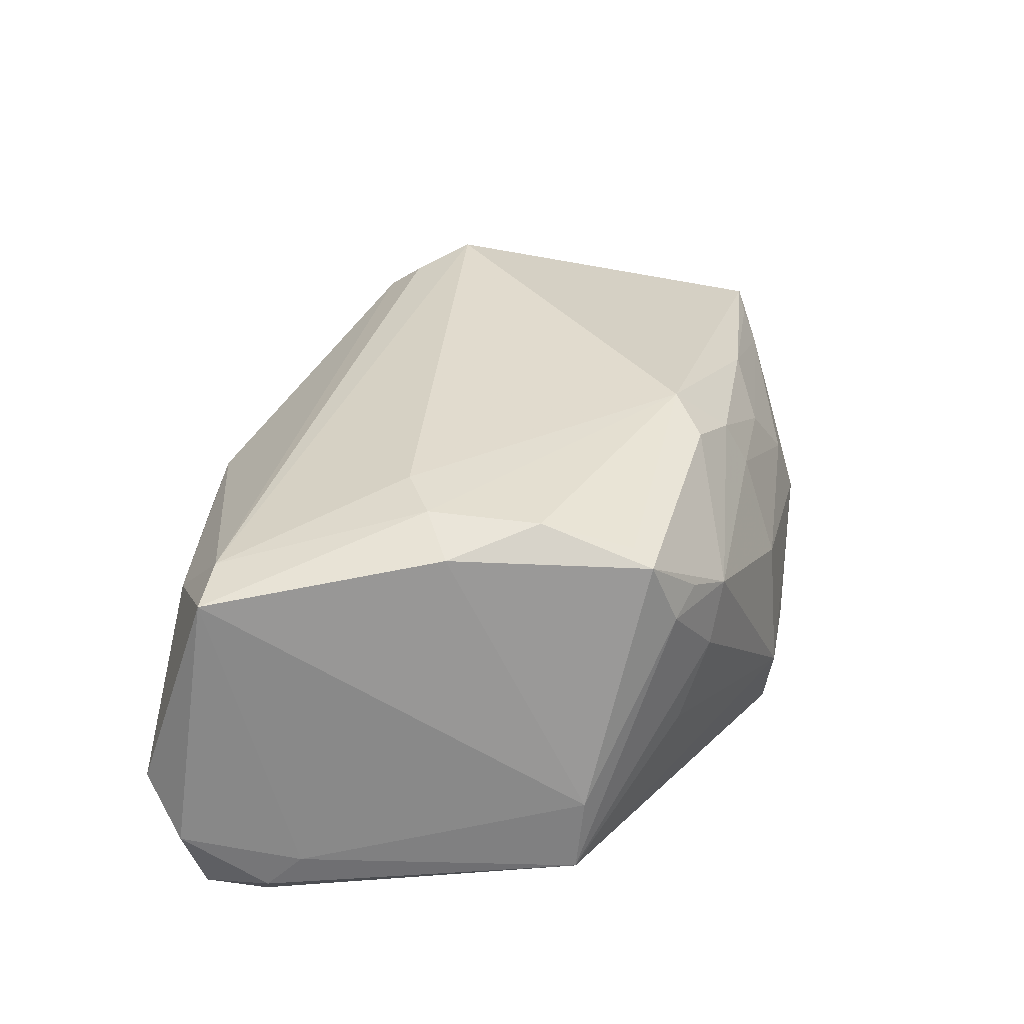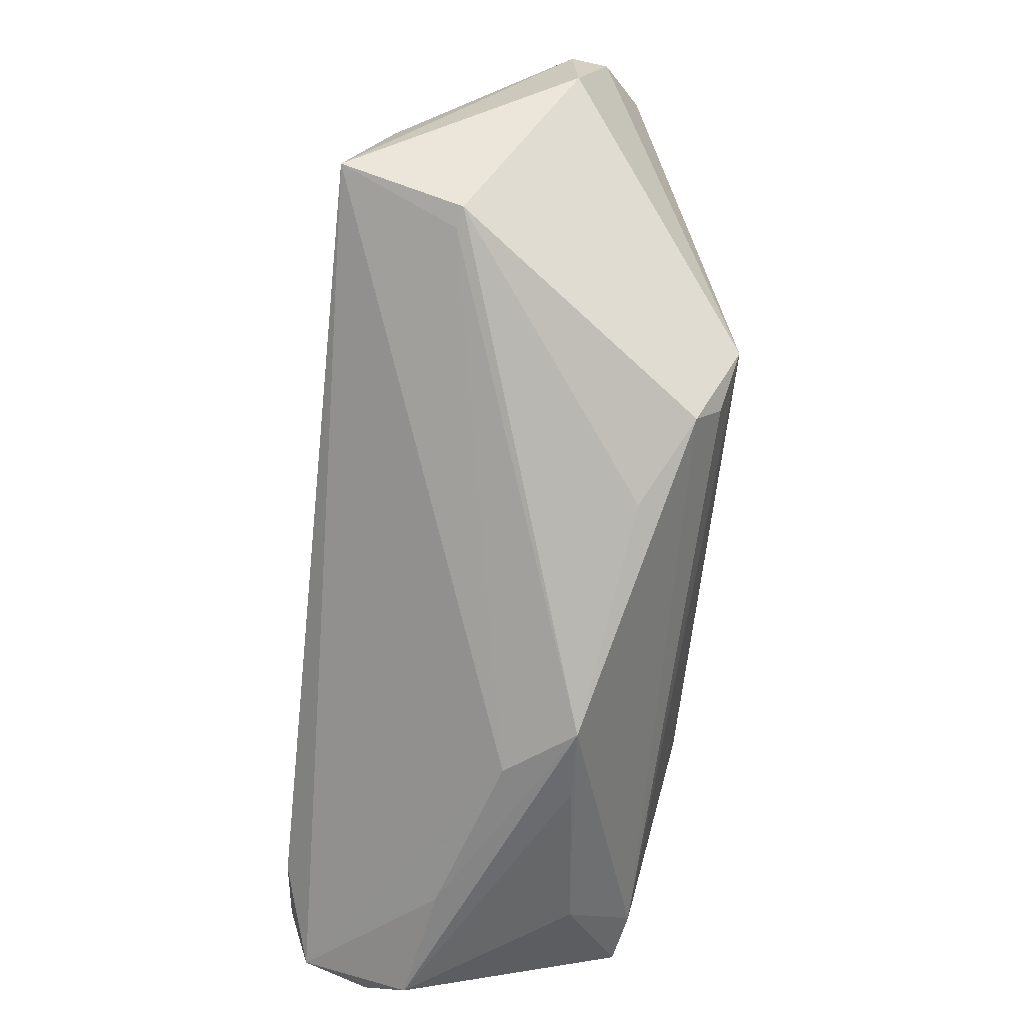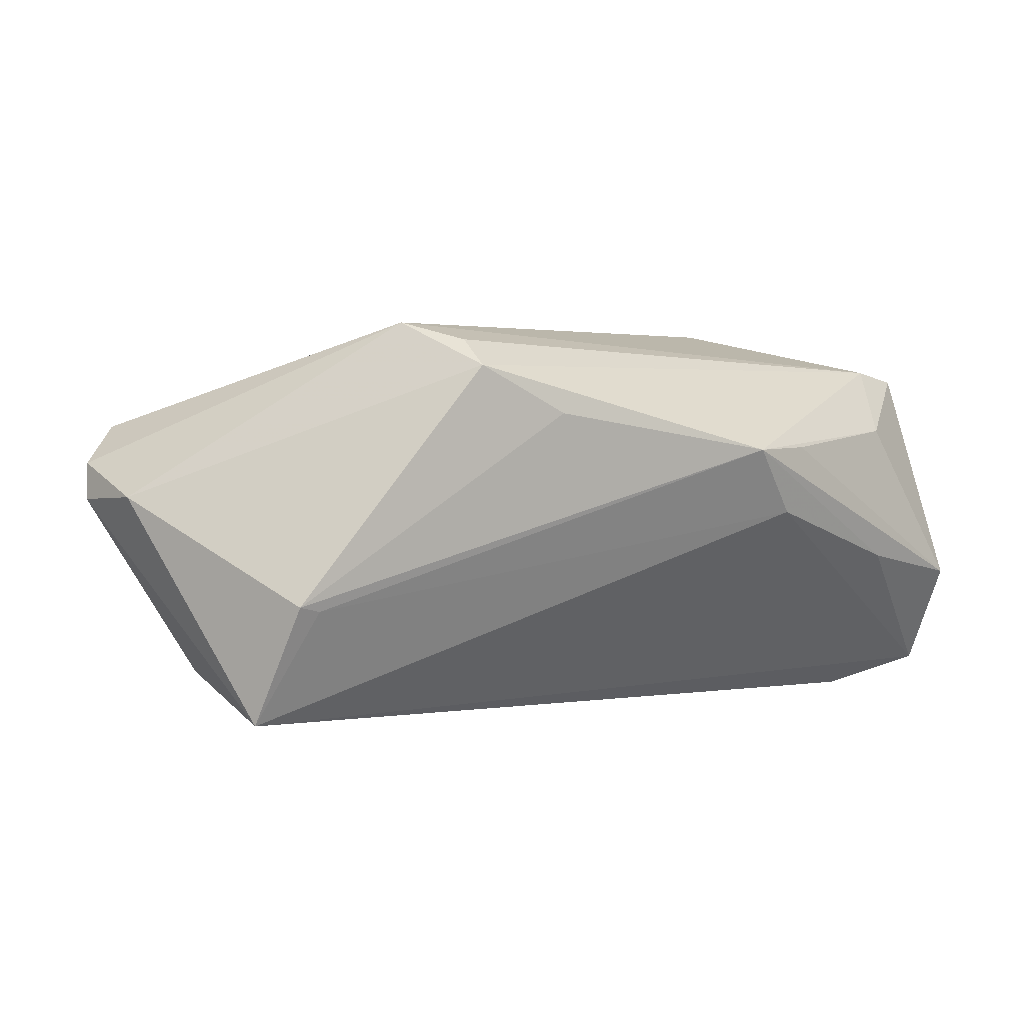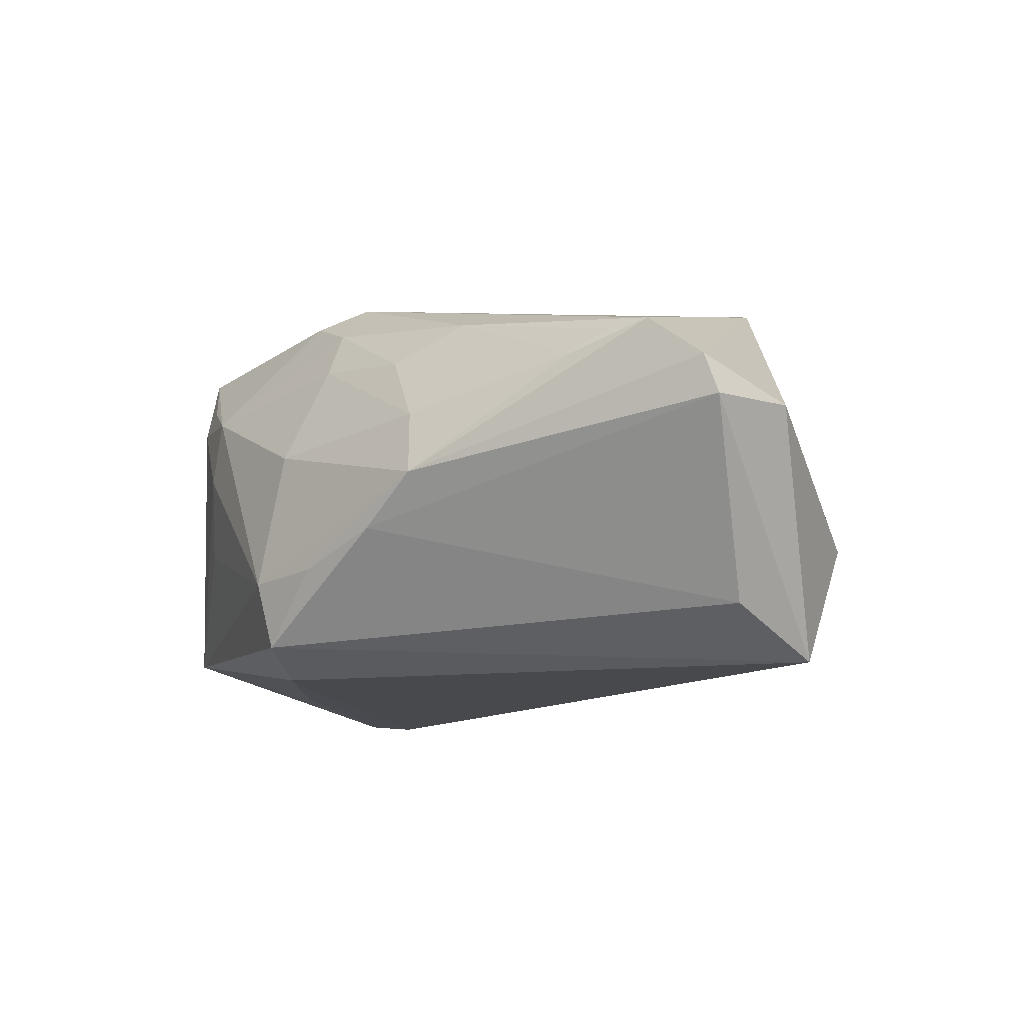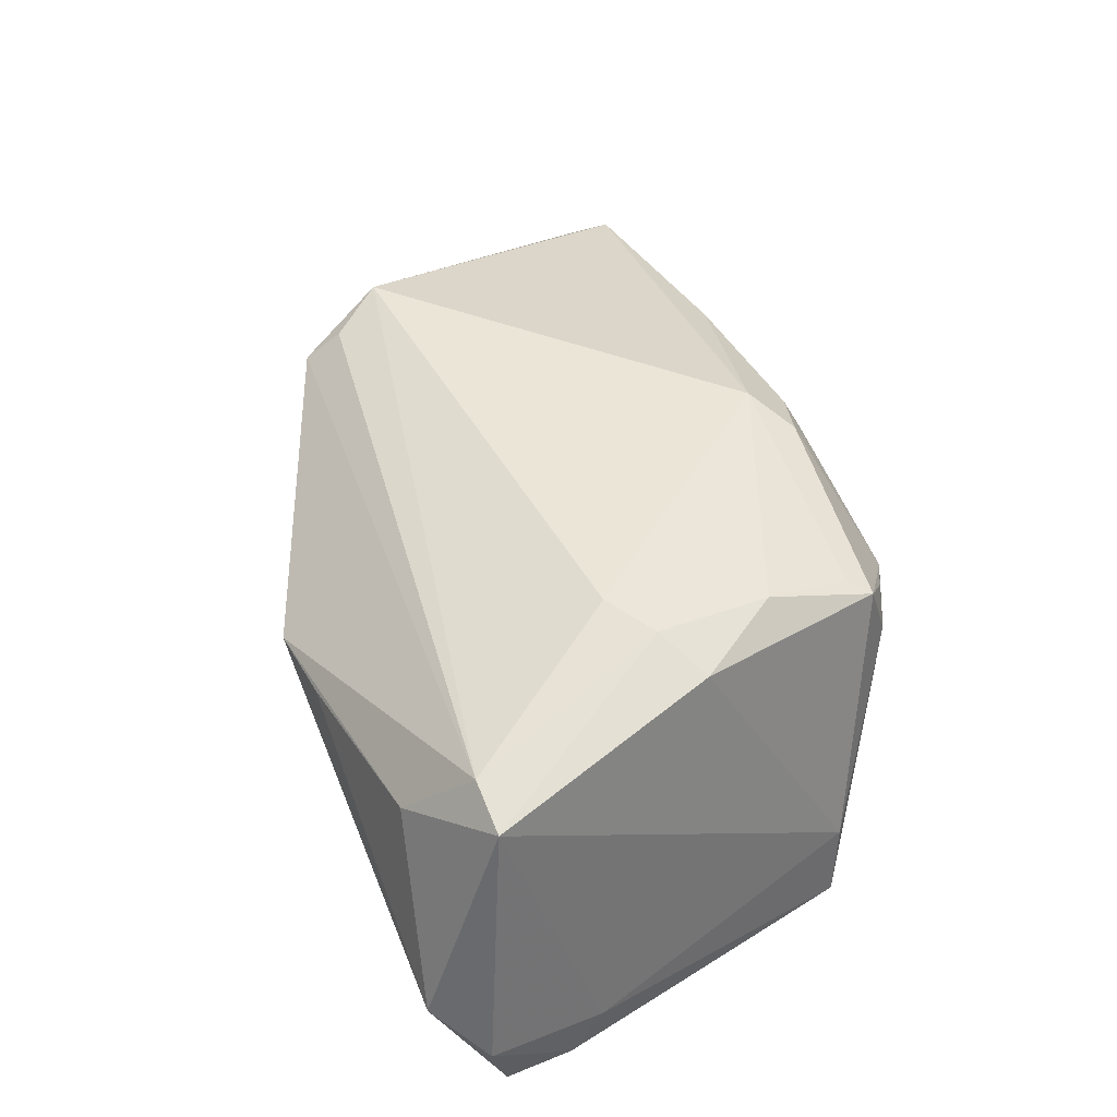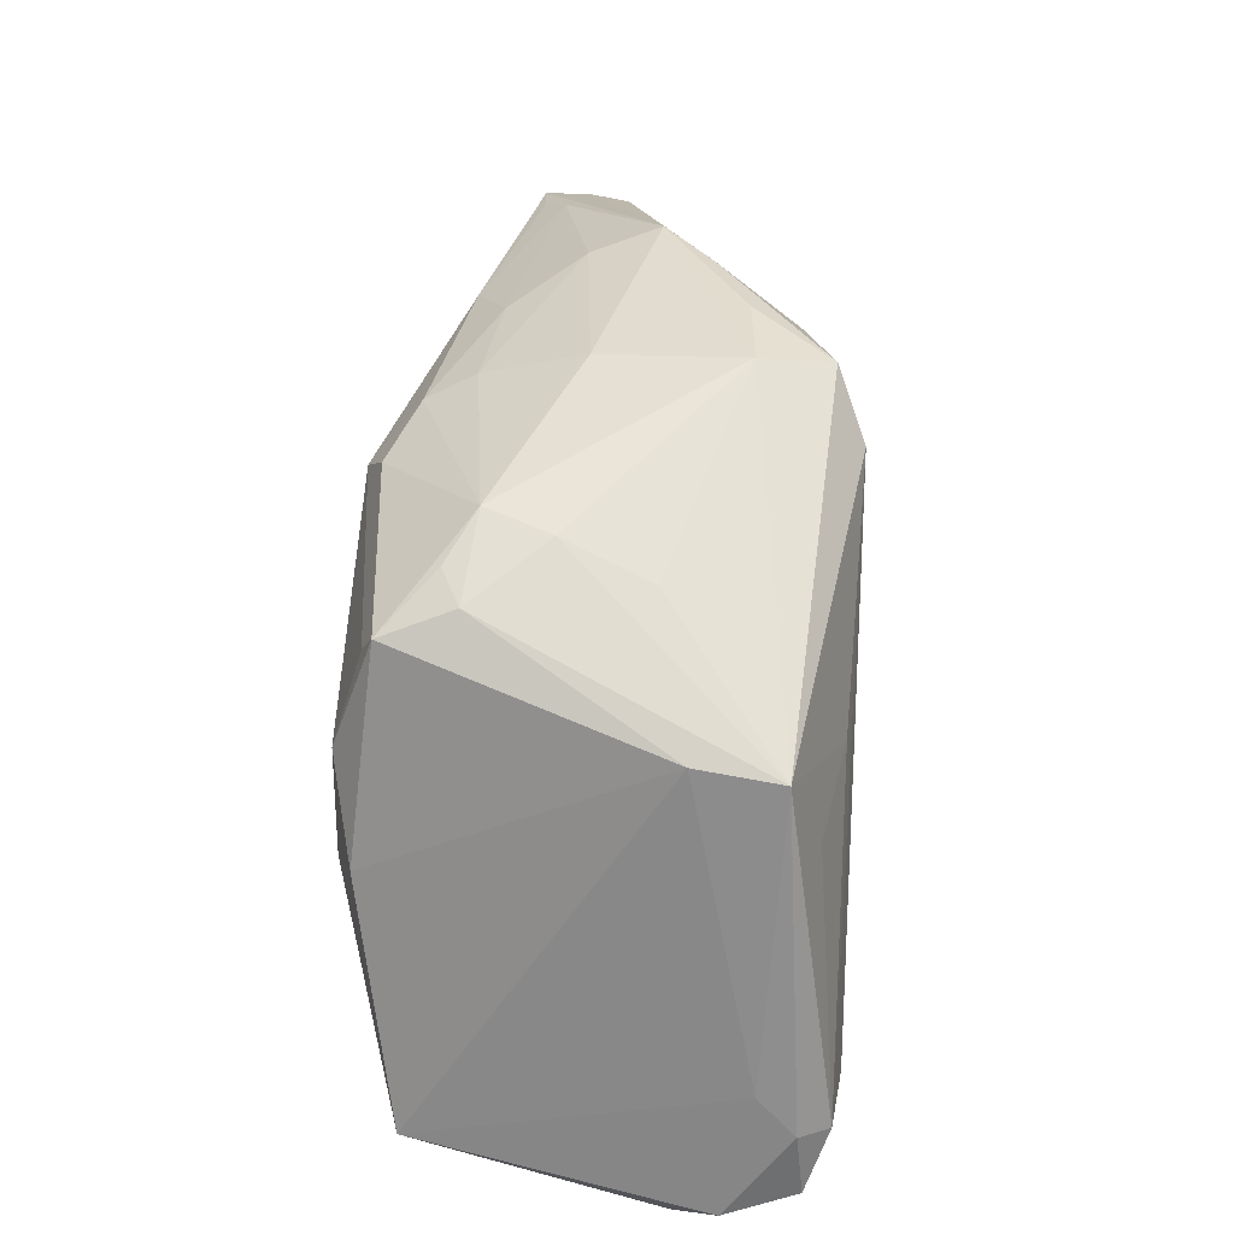
<metadata>
{"format":"obj","ext":"obj","renderer":"f3d","projection":"perspective","resolution":1024,"background":"white","views":[{"elev":35.3,"azim":98.4,"up":"+Z"},{"elev":-57.2,"azim":-96.0,"up":"+Y"},{"elev":1.1,"azim":-47.4,"up":"+Z"},{"elev":-12.2,"azim":-137.6,"up":"+Z"},{"elev":46.1,"azim":65.9,"up":"+Z"},{"elev":34.5,"azim":93.8,"up":"+Y"}]}
</metadata>
<code>
v 0.02566 -0.008881 0.02598
v 0.0251 0.02842 0.004374
v 0.03961 -0.02457 -0.0248
v -0.04603 0.02851 0.01164
v -0.03247 -0.01868 0.02243
v 0.04343 0.01421 -0.01835
v 0.00917 -0.0377 0.0008789
v -0.05155 -0.01002 -0.01003
v 0.05009 -0.02359 -0.02045
v -0.04194 0.03047 0.009013
v 0.0424 0.01503 -0.008934
v 0.03121 0.0189 0.02232
v 0.03229 -0.005479 0.02588
v 0.02759 0.02614 0.01498
v -0.02257 0.03747 -0.003226
v -0.05129 0.02747 0.01211
v 0.002018 0.02138 0.02587
v 0.0331 0.02139 0.02095
v 0.04593 -0.03006 0.01934
v -0.02395 -0.02754 0.01336
v 0.03904 -0.02975 0.02054
v -0.01401 0.03156 0.01302
v 0.04976 -0.0315 -0.02124
v 0.04754 -0.02458 -0.02386
v 0.04934 -0.01929 -0.0163
v 0.03291 -0.03632 0.01194
v 0.03853 -0.002271 0.02353
v 0.003286 0.03583 -0.02169
v -0.05103 0.01051 -0.01898
v 0.02821 0.02525 -0.005505
v 0.007359 0.02869 -0.0248
v 0.03245 0.008011 0.02562
v 0.002252 0.03531 0.002801
v -0.04911 -0.01078 -0.01061
v -0.0009789 0.03093 0.01447
v -0.05715 0.02474 0.007308
v 0.03854 0.003695 -0.0216
v 0.04572 -0.03917 -0.008165
v -0.00497 0.03739 -0.01293
v 0.007398 0.02501 0.02346
v 0.0274 0.007625 -0.02385
v -0.02292 0.02844 0.01695
v 0.05116 -0.03381 -0.01313
v 0.0318 0.02438 0.01278
v -0.05985 0.01265 0.003027
v 0.01128 -0.03853 0.009428
v -0.0204 0.03516 0.004713
v -0.052 -0.002245 -0.0248
v -0.05821 0.02339 0.002694
v -0.01518 0.03712 -0.009028
v -0.0369 -0.01222 0.02457
v 0.001605 -0.03917 0.009001
v 0.02213 0.02957 0.01177
v -0.0335 -0.02284 0.01912
v 0.03028 -0.03832 -0.005467
v 0.004905 0.03695 -0.01361
v -0.0003661 0.02796 0.02019
f 28 39 56
f 31 48 28
f 6 9 24
f 31 28 6
f 6 28 56
f 3 31 24
f 3 48 31
f 49 48 45
f 8 45 48
f 25 11 19
f 25 6 11
f 9 6 25
f 19 38 43
f 43 25 19
f 9 25 43
f 29 48 49
f 29 28 48
f 39 28 50
f 50 29 49
f 28 29 50
f 24 31 41
f 31 6 41
f 30 6 56
f 11 6 44
f 44 18 11
f 14 18 44
f 26 38 19
f 26 46 38
f 19 13 21
f 21 26 19
f 17 16 51
f 17 42 16
f 51 16 36
f 36 45 51
f 49 45 36
f 51 45 54
f 45 8 54
f 54 8 20
f 35 33 47
f 27 13 19
f 19 11 27
f 11 18 27
f 39 50 15
f 56 39 15
f 15 33 56
f 47 33 15
f 15 10 47
f 15 50 49
f 49 36 15
f 15 36 16
f 16 10 15
f 37 6 24
f 24 41 37
f 37 41 6
f 6 30 2
f 2 44 6
f 2 30 56
f 38 46 52
f 20 8 52
f 52 54 20
f 21 54 52
f 46 26 52
f 26 21 52
f 38 52 55
f 55 52 7
f 1 17 51
f 13 17 1
f 51 21 1
f 1 21 13
f 32 17 13
f 13 27 32
f 32 27 18
f 5 21 51
f 51 54 5
f 5 54 21
f 57 17 40
f 42 17 57
f 16 42 4
f 4 10 16
f 42 10 4
f 48 7 34
f 7 52 34
f 34 8 48
f 34 52 8
f 23 7 48
f 23 55 7
f 48 3 23
f 38 55 23
f 23 3 24
f 23 43 38
f 24 9 23
f 9 43 23
f 12 32 18
f 17 32 12
f 12 18 40
f 40 17 12
f 22 35 47
f 22 57 35
f 42 57 22
f 47 10 22
f 22 10 42
f 14 44 53
f 44 2 53
f 53 2 56
f 35 57 53
f 33 35 53
f 56 33 53
f 53 57 40
f 40 18 53
f 53 18 14

</code>
